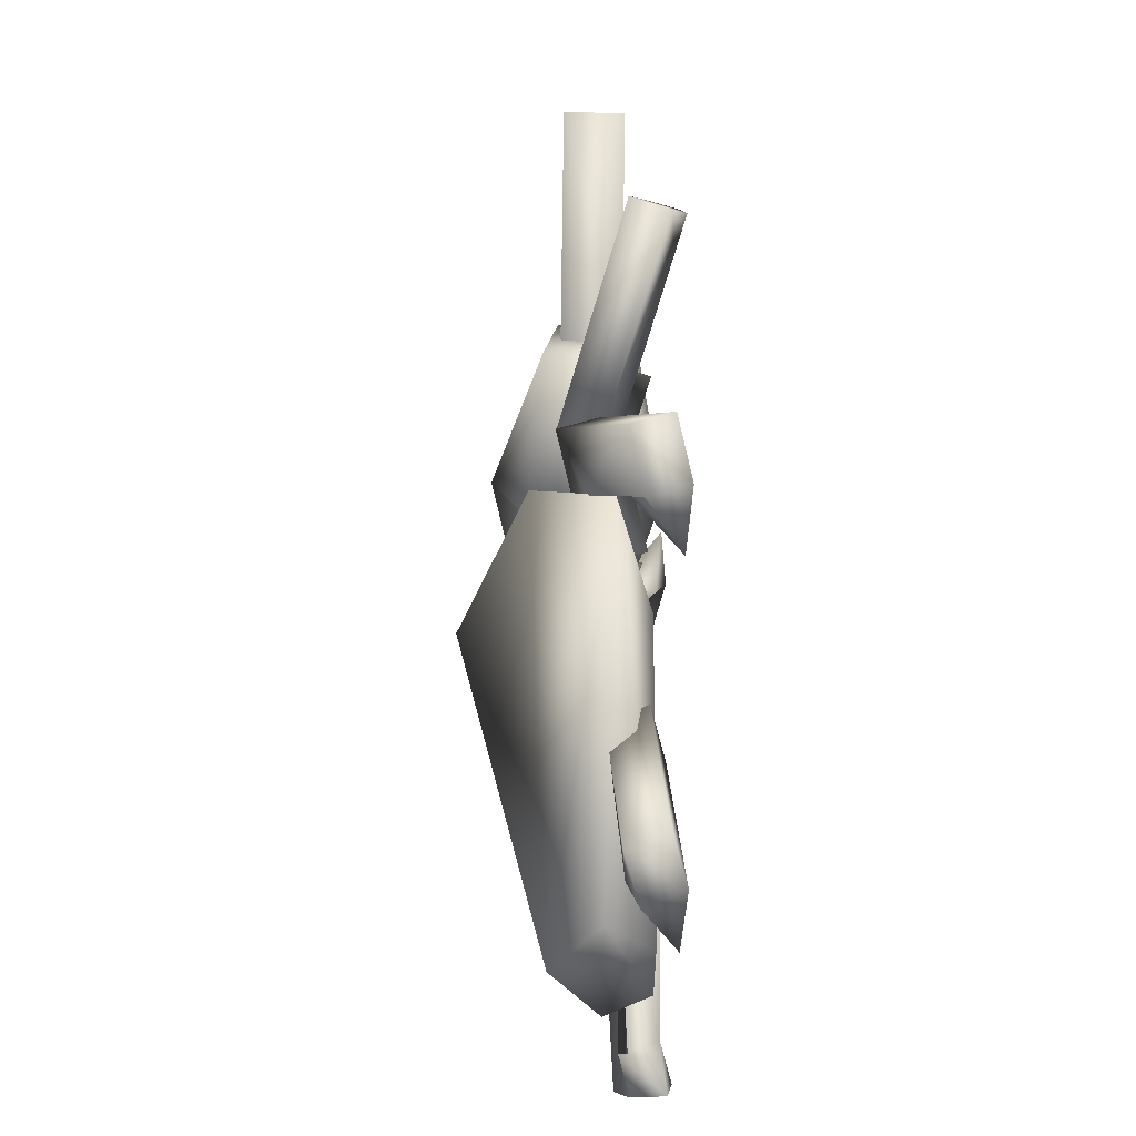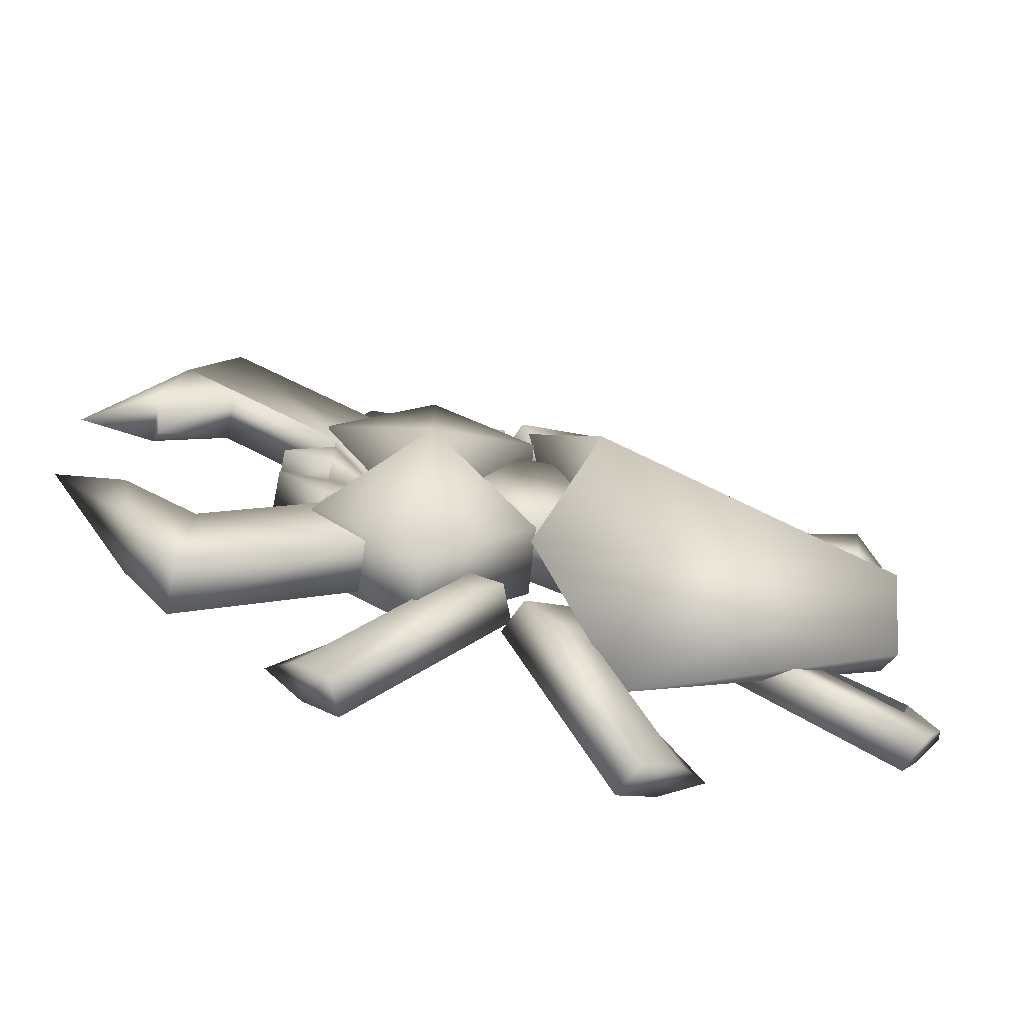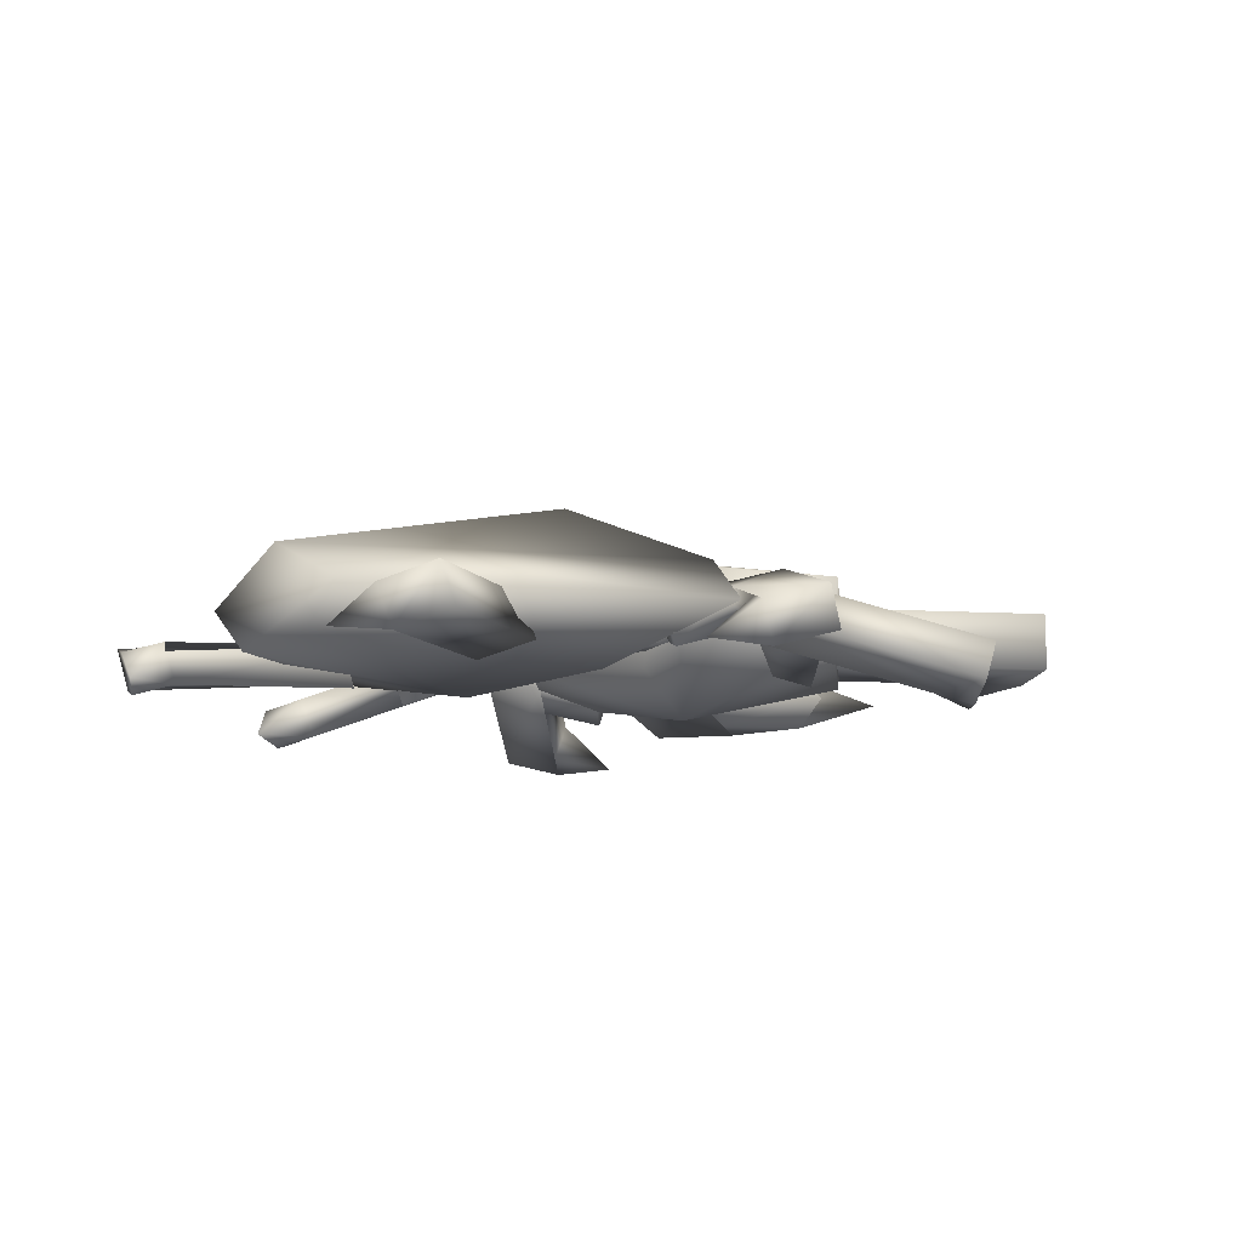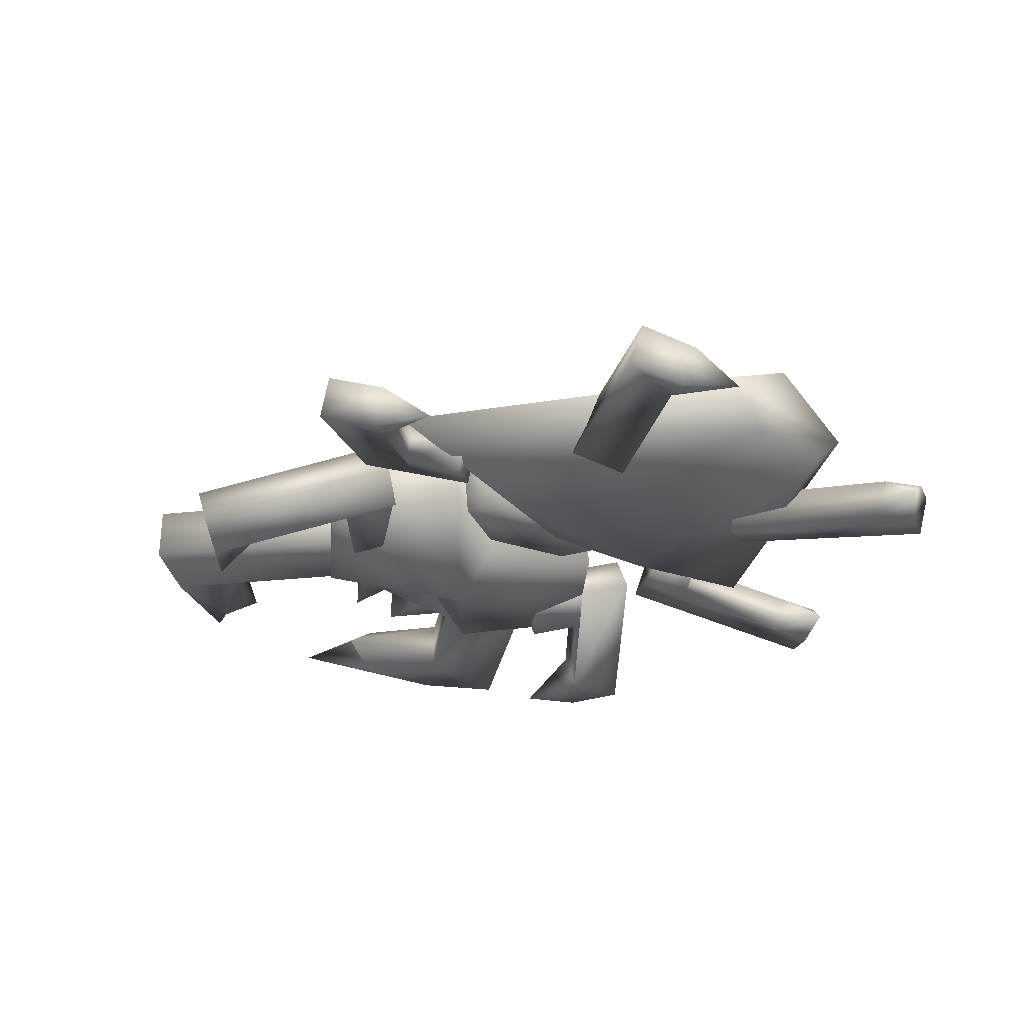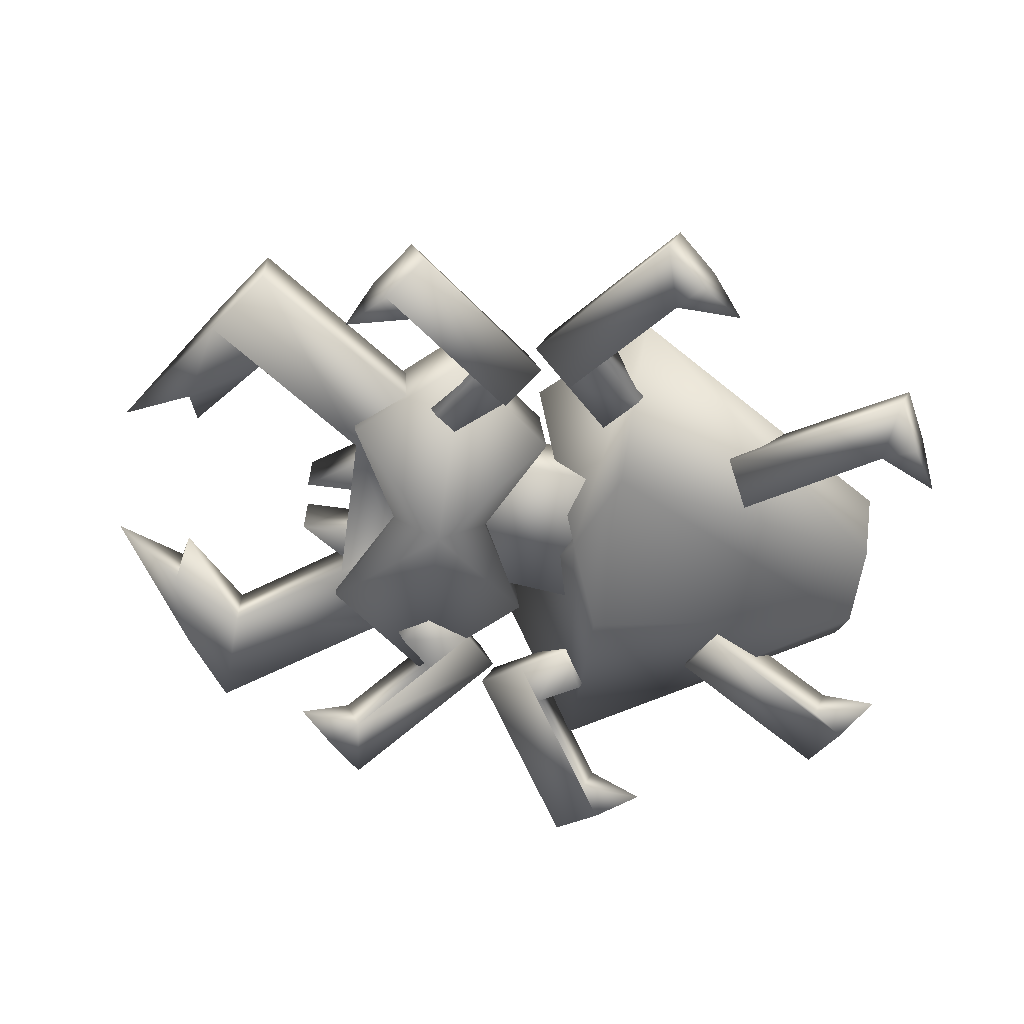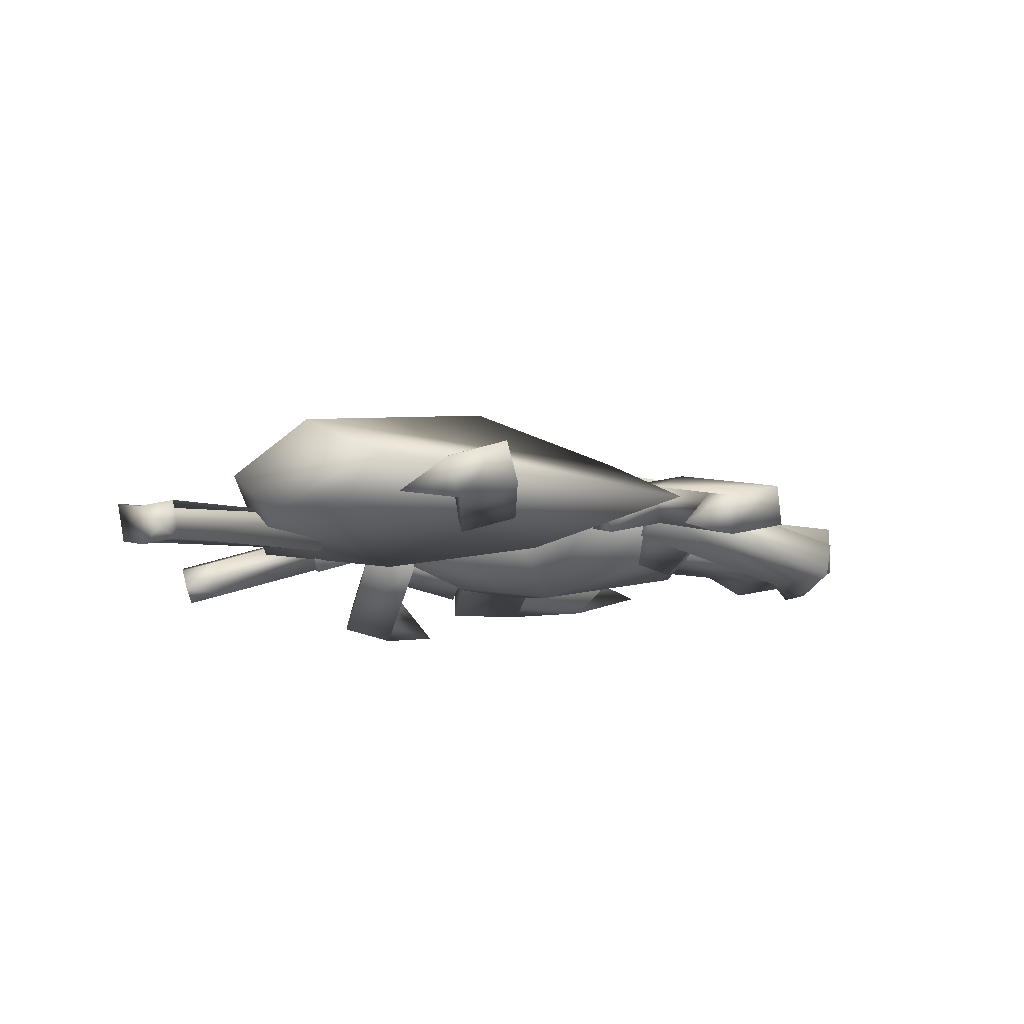
<metadata>
{"format":"obj","ext":"obj","renderer":"f3d","projection":"perspective","resolution":1024,"background":"white","views":[{"elev":56.4,"azim":-89.0,"up":"+Z"},{"elev":-66.7,"azim":168.4,"up":"+Z"},{"elev":-12.3,"azim":-42.6,"up":"+Y"},{"elev":-28.9,"azim":-135.5,"up":"+Y"},{"elev":-60.9,"azim":171.9,"up":"+Y"},{"elev":-13.9,"azim":-59.3,"up":"+Y"}]}
</metadata>
<code>
o cube1_default
v -1 0.1536 0.2396
v 0.5911 0.3625 1.488
v -1 0.3892 0.491
v -1 0.1536 -0.2396
v 0.5911 0.1724 -0.5231
v 0.5911 0.1724 0.5231
v -1 0.644 0
v -1 0.3892 -0.491
v 0.8 0.2476 0
v 0.5911 0.3625 -1.488
v 1.126 0.769 -0.7651
v 1.126 0.769 0.7651
v 0.8 1.128 0
v -0.1748 0.1172 -0.4785
v -0.03776 0.1941 -0.7478
v -0.1179 0.3964 -0.7308
v -0.2549 0.3195 -0.4614
v -1.046 0.3212 -1.294
v -1.183 0.2442 -1.025
v -1.006 0.305 -0.9177
v -0.9263 0.1027 -0.9347
v -0.9656 0.1188 -1.311
v -1.103 0.0419 -1.042
v -1.268 0.07297 -0.7878
v -0.1748 0.1172 0.4904
v -0.03776 0.1941 0.7598
v -0.9656 0.1188 1.323
v -1.103 0.0419 1.054
v -0.9263 0.1027 0.9467
v -1.006 0.305 0.9297
v -0.2549 0.3195 0.4734
v -0.1179 0.3964 0.7427
v -1.183 0.2442 1.037
v -1.268 0.07297 0.7997
v -1.046 0.3212 1.306
v 0.9843 0.3619 1.03
v 1.217 0.4388 1.224
v 0.5874 0.1188 2.108
v 0.355 0.0419 1.915
v 0.4746 0.1027 1.747
v 0.8426 0.2899 1.23
v 0.746 0.283 0.8323
v 0.6656 0.4854 0.8484
v 0.904 0.5643 1.047
v 1.136 0.6412 1.24
v 0.5239 0.4133 1.048
v 0.7623 0.4922 1.246
v 0.2746 0.2442 1.931
v 0.103 0.07297 1.747
v 0.507 0.3212 2.124
v 0.3942 0.305 1.763
v 0.6043 0.2109 1.031
v 0.9843 0.3619 -1.013
v 1.217 0.4388 -1.206
v 1.136 0.6412 -1.222
v 0.904 0.5643 -1.029
v 0.746 0.283 -0.8149
v 0.5752 0.1962 -1.055
v 0.8136 0.2751 -1.253
v 0.6656 0.4854 -0.831
v 0.2746 0.2442 -1.914
v 0.507 0.3212 -2.107
v 0.5874 0.1188 -2.091
v 0.355 0.0419 -1.897
v 0.103 0.07297 -1.729
v 0.3942 0.305 -1.745
v 0.4746 0.1027 -1.729
v 0.7332 0.4774 -1.269
v 0.4949 0.3985 -1.071
v 1.354 0.3619 0.8458
v 1.164 0.4388 1.081
v 1.246 0.6412 1.081
v 1.436 0.5643 0.8458
v 1.549 0.283 0.6048
v 1.776 0.1912 0.8181
v 1.581 0.2702 1.059
v 1.631 0.4854 0.6048
v 2.226 0.2442 1.59
v 2.036 0.3212 1.825
v 1.954 0.1188 1.825
v 2.145 0.0419 1.59
v 2.359 0.07297 1.376
v 2.076 0.305 1.448
v 1.994 0.1027 1.448
v 1.663 0.4725 1.059
v 1.858 0.3936 0.8181
v 1.354 0.3619 -0.8361
v 1.164 0.4388 -1.071
v 1.954 0.1188 -1.815
v 2.145 0.0419 -1.58
v 1.994 0.1027 -1.439
v 1.57 0.2746 -1.039
v 1.549 0.283 -0.5951
v 1.631 0.4854 -0.5951
v 1.436 0.5643 -0.8361
v 1.246 0.6412 -1.071
v 1.847 0.398 -0.7981
v 1.652 0.4769 -1.039
v 2.226 0.2442 -1.58
v 2.359 0.07297 -1.366
v 2.036 0.3212 -1.815
v 2.076 0.305 -1.439
v 1.765 0.1957 -0.7981
v 2.22 0.3357 -0.4537
v 1.954 0.3357 -0.8287
v 2.878 0.3357 -1.486
v 3.145 0.3357 -1.111
v 2.852 0.3357 -0.9026
v 2.852 0.6347 -0.9026
v 2.22 0.6347 -0.4537
v 1.898 0.3357 -0.2245
v 1.631 0.3357 -0.5995
v 2.22 0.3357 -0.3255
v 2.22 0.3357 -0.1439
v 2.22 0.3357 0.1604
v 2.22 0.3357 0.342
v 2.22 0.3357 0.4542
v 1.898 0.3357 0.225
v 2.22 0.6347 -0.3255
v 3.145 0.6347 -1.111
v 3.647 0.4852 -0.4044
v 3.255 0.6347 -0.6459
v 2.878 0.6347 -1.486
v 3.255 0.3357 -0.6459
v 1.631 0.6347 -0.5995
v 1.954 0.6347 -0.8287
v 1.898 0.6347 -0.2245
v 3.211 0.4852 -0.4279
v 1.898 0.6347 0.225
v 2.22 0.6347 0.4542
v 2.22 0.6347 0.342
v 2.22 0.6347 0.1604
v 2.22 0.6347 -0.1439
v 1.954 0.6347 0.8292
v 2.878 0.6347 1.486
v 3.145 0.6347 1.111
v 2.852 0.6347 0.9031
v 2.852 0.3357 0.9031
v 1.631 0.6347 0.6
v 2.878 0.3357 1.486
v 3.145 0.3357 1.111
v 3.255 0.6347 0.6464
v 3.647 0.4852 0.4049
v 1.954 0.3357 0.8292
v 1.631 0.3357 0.6
v 3.211 0.4852 0.4284
v 3.255 0.3357 0.6464
v 2.488 0.6347 0.1604
v 2.488 0.3357 0.1604
v 2.488 0.6347 -0.1439
v 2.488 0.3357 -0.1439
v 0.7044 0.3156 0.4248
v 1.448 0.4658 0.4248
v 1.448 0.7428 0.4248
v 0.7761 0.7428 0.4248
v 0.7044 0.3156 -0.4248
v 1.448 0.4658 -0.4248
v 0.7761 0.7428 -0.4248
v 1.448 0.7428 -0.4248
v 1.06 0.3886 0.5902
v 1.647 0.3288 1.097
v 1.687 0.714 1.097
v 1.099 0.7738 0.5902
v 1.647 0.1067 0
v 1.714 0.9852 0
v 1.404 0.7428 0
v 1.364 0.3576 0
v 2.274 0.6541 0.5902
v 2.234 0.2689 0.5902
v 1.93 0.2999 0
v 1.97 0.6851 0
v 1.06 0.3886 -0.5902
v 1.099 0.7738 -0.5902
v 1.687 0.714 -1.097
v 1.647 0.3288 -1.097
v 2.274 0.6541 -0.5902
v 2.234 0.2689 -0.5902
f 1 2 3
f 1 4 5 6
f 3 7 8 4 1
f 2 7 3
f 6 2 1
f 6 9 2
f 4 10 5
f 8 10 4
f 8 7 10
f 10 9 5
f 10 7 11
f 5 9 6
f 12 2 9
f 12 7 2
f 9 10 11
f 9 13 12
f 11 13 9
f 11 7 13
f 13 7 12
f 14 15 16 17
f 17 16 18 19 20
f 17 20 21 14
f 19 18 22 23
f 19 24 20
f 23 24 19
f 15 22 18 16
f 20 24 21
f 21 23 22 15 14
f 21 24 23
f 25 26 27 28 29
f 25 29 30 31
f 31 32 26 25
f 33 34 28
f 28 27 35 33
f 28 34 29
f 32 35 27 26
f 30 33 35 32 31
f 30 34 33
f 29 34 30
f 36 37 38 39 40 41
f 36 42 43 44
f 44 45 37 36
f 44 43 46 47
f 48 49 39
f 39 38 50 48
f 39 49 40
f 45 50 38 37
f 51 49 48
f 51 47 41 40
f 40 49 51
f 47 51 48 50 45 44
f 47 46 52 41
f 41 52 42 36
f 46 43 42 52
f 53 54 55 56
f 53 57 58 59
f 56 60 57 53
f 61 62 63 64
f 61 65 66
f 64 65 61
f 54 63 62 55
f 66 65 67
f 67 64 63 54 53 59
f 67 65 64
f 68 56 55 62 61 66
f 68 69 60 56
f 59 68 66 67
f 59 58 69 68
f 58 57 60 69
f 70 71 72 73
f 70 74 75 76
f 73 77 74 70
f 78 79 80 81
f 78 82 83
f 81 82 78
f 71 80 79 72
f 83 82 84
f 84 81 80 71 70 76
f 84 82 81
f 85 73 72 79 78 83
f 85 86 77 73
f 76 85 83 84
f 76 75 86 85
f 75 74 77 86
f 87 88 89 90 91 92
f 87 93 94 95
f 95 96 88 87
f 95 94 97 98
f 99 100 90
f 90 89 101 99
f 90 100 91
f 96 101 89 88
f 102 100 99
f 102 98 92 91
f 91 100 102
f 98 102 99 101 96 95
f 98 97 103 92
f 92 103 93 87
f 97 94 93 103
f 104 105 106 107 108
f 104 108 109 110
f 104 111 112 105
f 104 113 114 115 116 117 118 111
f 110 119 113 104
f 120 121 107
f 120 122 121
f 107 106 123 120
f 107 124 108
f 105 112 125 126
f 126 123 106 105
f 126 125 127 110
f 109 120 123 126 110
f 109 122 120
f 108 128 109
f 108 124 128
f 128 122 109
f 128 124 122
f 121 122 124
f 124 107 121
f 111 118 129 127
f 127 125 112 111
f 127 129 130 131 132 133 119 110
f 117 116 131 130
f 130 134 135 136 137
f 130 137 138 117
f 130 129 139 134
f 136 135 140 141
f 136 142 137
f 141 143 136
f 144 140 135 134
f 144 145 118 117
f 134 139 145 144
f 137 146 138
f 137 142 146
f 138 141 140 144 117
f 138 147 141
f 146 147 138
f 143 141 147
f 143 142 136
f 142 147 146
f 147 142 143
f 118 145 139 129
f 131 148 132
f 132 115 114 133
f 132 148 149 115
f 133 150 119
f 119 150 151 113
f 116 149 148 131
f 115 149 116
f 114 151 150 133
f 113 151 114
f 152 153 154 155
f 152 156 157 153
f 155 158 156 152
f 154 159 158 155
f 153 157 159 154
f 158 159 157 156
f 160 161 162 163
f 160 164 161
f 163 165 166
f 163 166 167 160
f 168 162 161 169
f 168 165 162
f 169 164 170
f 169 170 171 168
f 172 164 167
f 172 167 166 173
f 173 174 175 172
f 173 165 174
f 176 165 171
f 176 171 170 177
f 177 175 174 176
f 177 164 175
f 174 165 176
f 175 164 172
f 162 165 163
f 161 164 169
f 170 164 177
f 171 165 168
f 166 165 173
f 167 164 160

</code>
